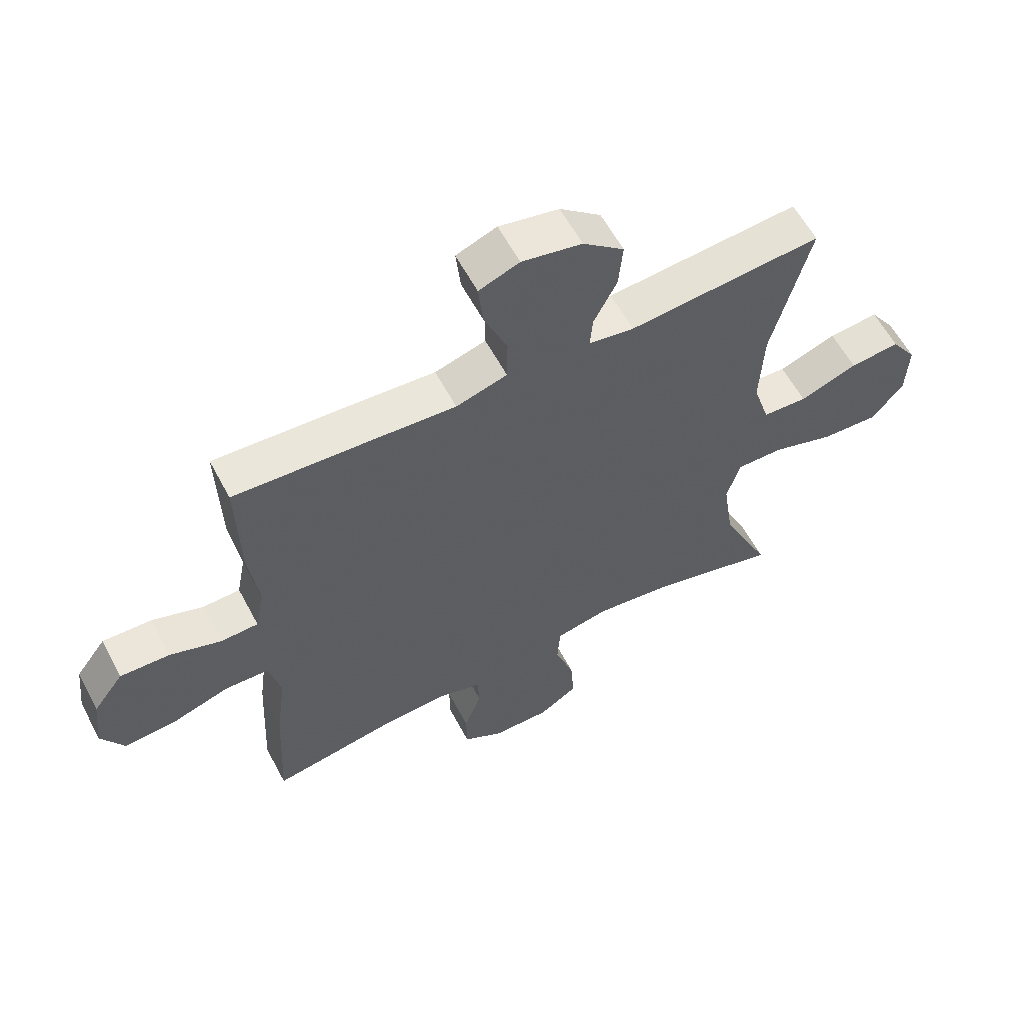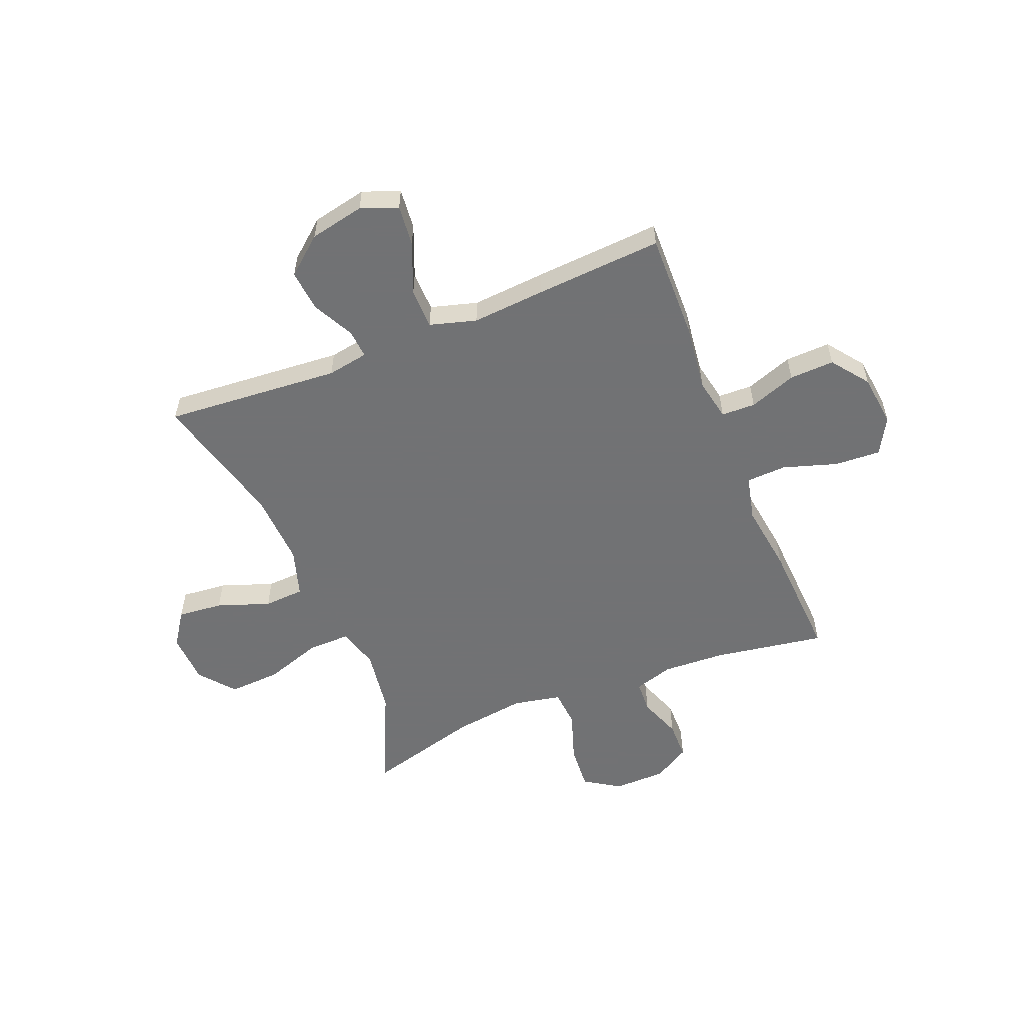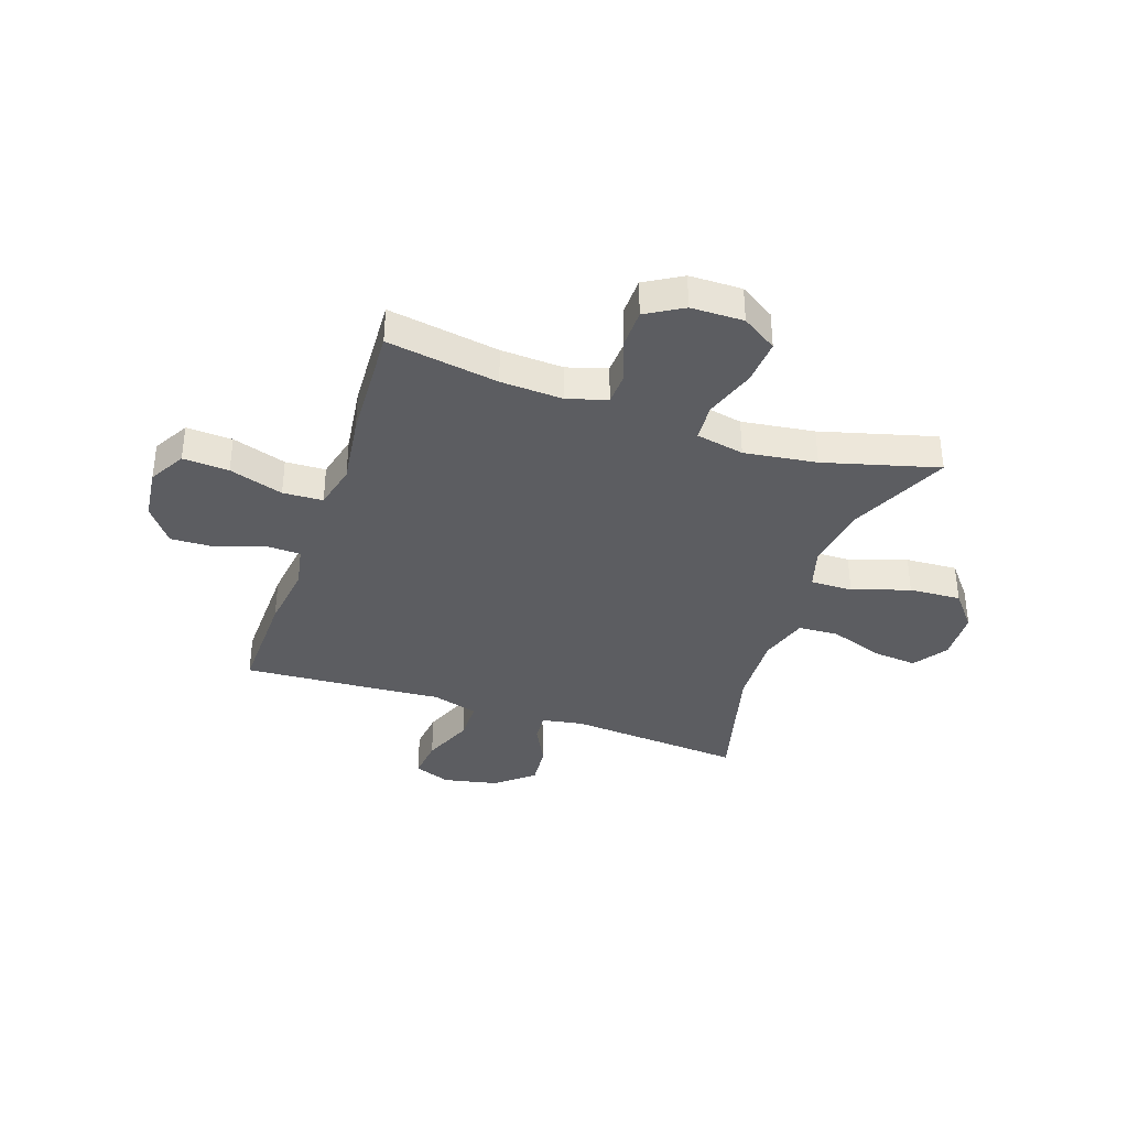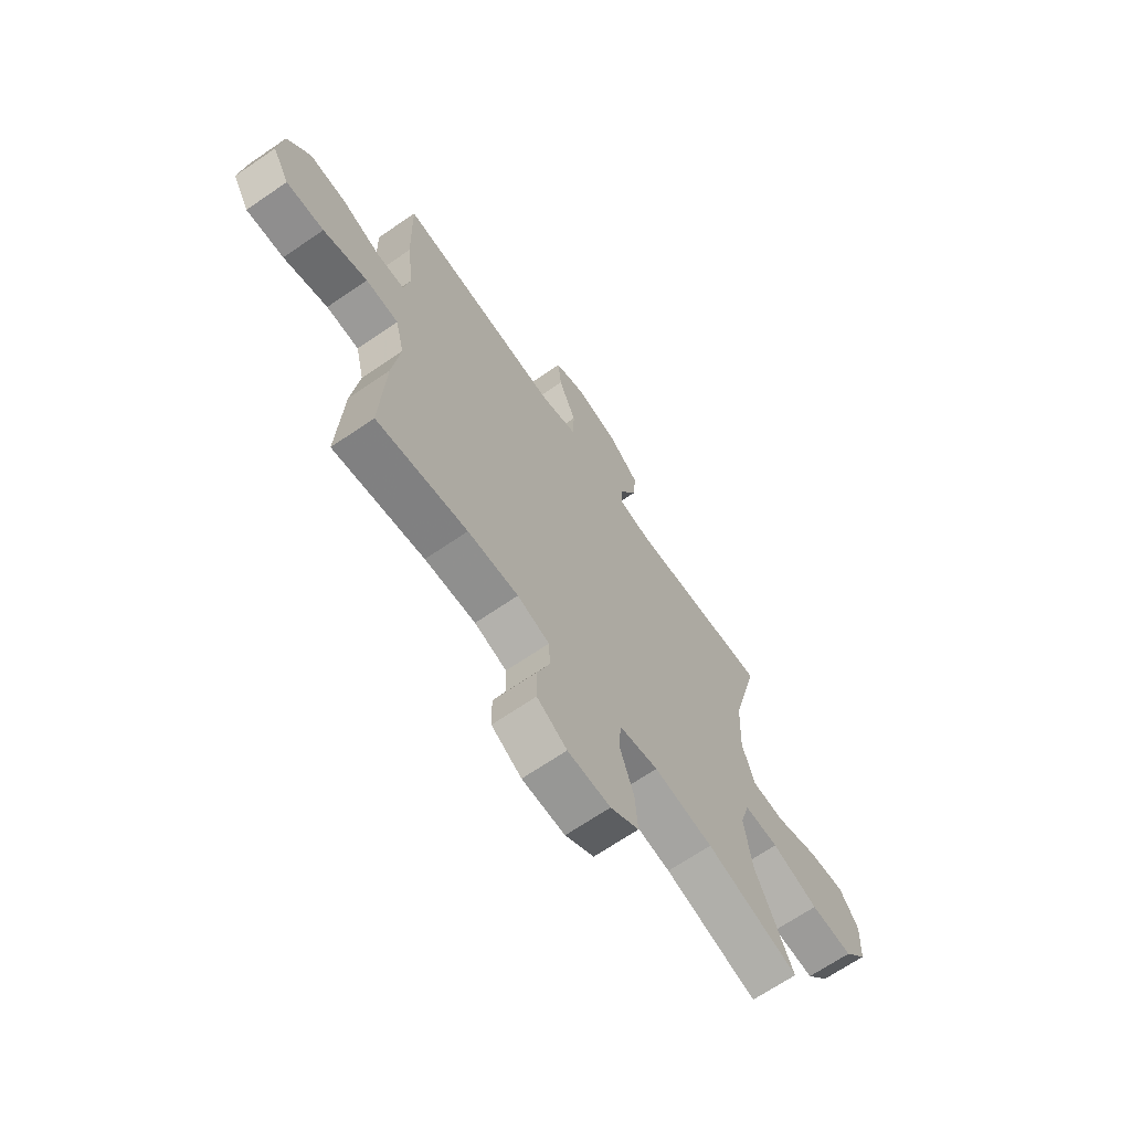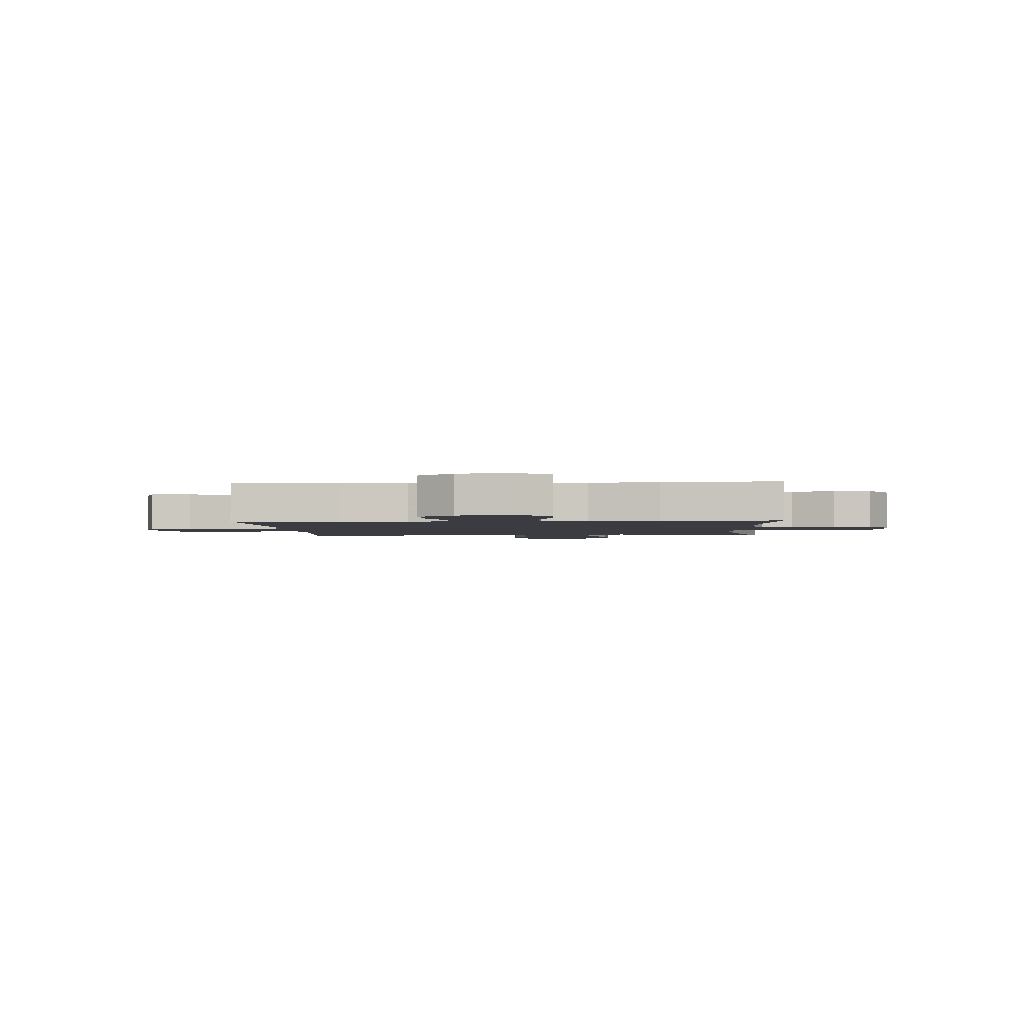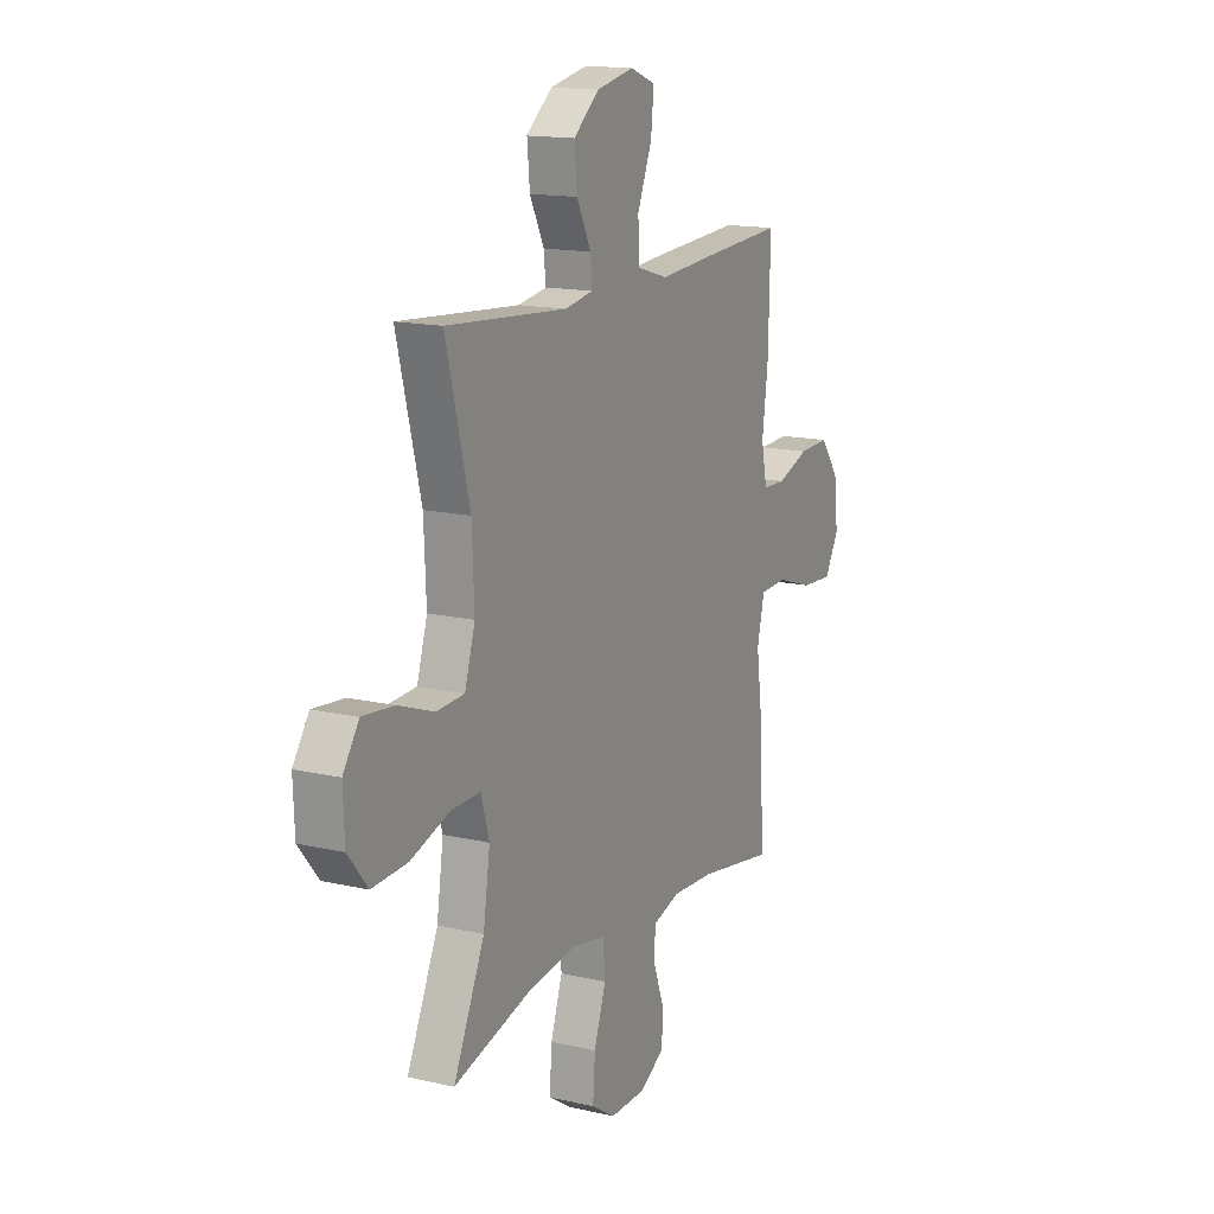
<metadata>
{"format":"obj","ext":"obj","renderer":"f3d","projection":"perspective","resolution":1024,"background":"white","views":[{"elev":59.6,"azim":152.1,"up":"+Z"},{"elev":-55.6,"azim":22.2,"up":"+Y"},{"elev":-36.7,"azim":161.2,"up":"+Y"},{"elev":-67.6,"azim":124.5,"up":"+Z"},{"elev":-2.2,"azim":93.9,"up":"+Y"},{"elev":14.9,"azim":-63.5,"up":"+Z"}]}
</metadata>
<code>
v -0.5 0.07 0.5
v -0.175 0.07 0.474
v -0.099 0.07 0.487
v -0.103 0.07 0.54
v -0.142 0.07 0.617
v -0.149 0.07 0.694
v -0.08 0.07 0.751
v 0.021 0.07 0.772
v 0.089 0.07 0.746
v 0.081 0.07 0.67
v 0.042 0.07 0.575
v 0.043 0.07 0.5
v 0.129 0.07 0.475
v 0.265 0.07 0.485
v 0.5 0.07 0.5
v 0.495 0.07 0.3
v 0.479 0.07 0.178
v 0.494 0.07 0.1
v 0.557 0.07 0.098
v 0.644 0.07 0.129
v 0.727 0.07 0.132
v 0.778 0.07 0.064
v 0.789 0.07 -0.033
v 0.751 0.07 -0.1
v 0.666 0.07 -0.095
v 0.566 0.07 -0.063
v 0.492 0.07 -0.066
v 0.472 0.07 -0.15
v 0.489 0.07 -0.279
v 0.5 0.07 -0.5
v 0.294 0.07 -0.466
v 0.179 0.07 -0.46
v 0.106 0.07 -0.482
v 0.103 0.07 -0.542
v 0.132 0.07 -0.621
v 0.131 0.07 -0.692
v 0.063 0.07 -0.732
v -0.034 0.07 -0.733
v -0.099 0.07 -0.691
v -0.093 0.07 -0.607
v -0.061 0.07 -0.513
v -0.066 0.07 -0.443
v -0.155 0.07 -0.425
v -0.289 0.07 -0.443
v -0.5 0.07 -0.5
v -0.416 0.07 -0.317
v -0.398 0.07 -0.196
v -0.42 0.07 -0.12
v -0.498 0.07 -0.121
v -0.604 0.07 -0.156
v -0.7 0.07 -0.161
v -0.753 0.07 -0.096
v -0.757 0.07 -0.001
v -0.714 0.07 0.062
v -0.63 0.07 0.054
v -0.533 0.07 0.019
v -0.458 0.07 0.023
v -0.43 0.07 0.113
v -0.436 0.07 0.25
v -0.5 0 0.5
v -0.175 0 0.474
v -0.099 0 0.487
v -0.103 0 0.54
v -0.142 0 0.617
v -0.149 0 0.694
v -0.08 0 0.751
v 0.021 0 0.772
v 0.089 0 0.746
v 0.081 0 0.67
v 0.042 0 0.575
v 0.043 0 0.5
v 0.129 0 0.475
v 0.265 0 0.485
v 0.5 0 0.5
v 0.495 0 0.3
v 0.479 0 0.178
v 0.494 0 0.1
v 0.557 0 0.098
v 0.644 0 0.129
v 0.727 0 0.132
v 0.778 0 0.064
v 0.789 0 -0.033
v 0.751 0 -0.1
v 0.666 0 -0.095
v 0.566 0 -0.063
v 0.492 0 -0.066
v 0.472 0 -0.15
v 0.489 0 -0.279
v 0.5 0 -0.5
v 0.294 0 -0.466
v 0.179 0 -0.46
v 0.106 0 -0.482
v 0.103 0 -0.542
v 0.132 0 -0.621
v 0.131 0 -0.692
v 0.063 0 -0.732
v -0.034 0 -0.733
v -0.099 0 -0.691
v -0.093 0 -0.607
v -0.061 0 -0.513
v -0.066 0 -0.443
v -0.155 0 -0.425
v -0.289 0 -0.443
v -0.5 0 -0.5
v -0.416 0 -0.317
v -0.398 0 -0.196
v -0.42 0 -0.12
v -0.498 0 -0.121
v -0.604 0 -0.156
v -0.7 0 -0.161
v -0.753 0 -0.096
v -0.757 0 -0.001
v -0.714 0 0.062
v -0.63 0 0.054
v -0.533 0 0.019
v -0.458 0 0.023
v -0.43 0 0.113
v -0.436 0 0.25
f 54 55 56
f 53 54 56
f 52 53 56
f 51 52 56
f 50 51 56
f 49 50 56
f 48 49 56 57
f 47 48 57 58
f 44 45 46
f 43 44 46 47
f 47 58 59
f 43 47 59
f 42 43 59
f 39 40 41
f 38 39 41
f 37 38 41
f 36 37 41
f 35 36 41
f 34 35 41
f 33 34 41 42
f 28 29 30 31
f 27 28 31 32
f 24 25 26
f 23 24 26
f 22 23 26
f 21 22 26
f 20 21 26
f 19 20 26
f 18 19 26 27
f 59 1 2
f 42 59 2
f 33 42 2
f 32 33 2
f 27 32 2
f 18 27 2
f 17 18 2
f 9 10 11
f 8 9 11
f 7 8 11
f 6 7 11
f 5 6 11
f 4 5 11
f 3 4 11 12
f 2 3 12 13
f 15 16 17
f 14 15 17
f 13 14 17
f 2 13 17
f 115 114 113
f 115 113 112
f 115 112 111
f 115 111 110
f 115 110 109
f 115 109 108
f 116 115 108 107
f 117 116 107 106
f 105 104 103
f 106 105 103 102
f 118 117 106
f 118 106 102
f 118 102 101
f 100 99 98
f 100 98 97
f 100 97 96
f 100 96 95
f 100 95 94
f 100 94 93
f 101 100 93 92
f 90 89 88 87
f 91 90 87 86
f 85 84 83
f 85 83 82
f 85 82 81
f 85 81 80
f 85 80 79
f 85 79 78
f 86 85 78 77
f 61 60 118
f 61 118 101
f 61 101 92
f 61 92 91
f 61 91 86
f 61 86 77
f 61 77 76
f 70 69 68
f 70 68 67
f 70 67 66
f 70 66 65
f 70 65 64
f 70 64 63
f 71 70 63 62
f 72 71 62 61
f 76 75 74
f 76 74 73
f 76 73 72
f 76 72 61
f 1 60 61 2
f 2 61 62 3
f 3 62 63 4
f 4 63 64 5
f 5 64 65 6
f 6 65 66 7
f 7 66 67 8
f 8 67 68 9
f 9 68 69 10
f 10 69 70 11
f 11 70 71 12
f 12 71 72 13
f 13 72 73 14
f 14 73 74 15
f 15 74 75 16
f 16 75 76 17
f 17 76 77 18
f 18 77 78 19
f 19 78 79 20
f 20 79 80 21
f 21 80 81 22
f 22 81 82 23
f 23 82 83 24
f 24 83 84 25
f 25 84 85 26
f 26 85 86 27
f 27 86 87 28
f 28 87 88 29
f 29 88 89 30
f 30 89 90 31
f 31 90 91 32
f 32 91 92 33
f 33 92 93 34
f 34 93 94 35
f 35 94 95 36
f 36 95 96 37
f 37 96 97 38
f 38 97 98 39
f 39 98 99 40
f 40 99 100 41
f 41 100 101 42
f 42 101 102 43
f 43 102 103 44
f 44 103 104 45
f 45 104 105 46
f 46 105 106 47
f 47 106 107 48
f 48 107 108 49
f 49 108 109 50
f 50 109 110 51
f 51 110 111 52
f 52 111 112 53
f 53 112 113 54
f 54 113 114 55
f 55 114 115 56
f 56 115 116 57
f 57 116 117 58
f 58 117 118 59
f 59 118 60 1

</code>
